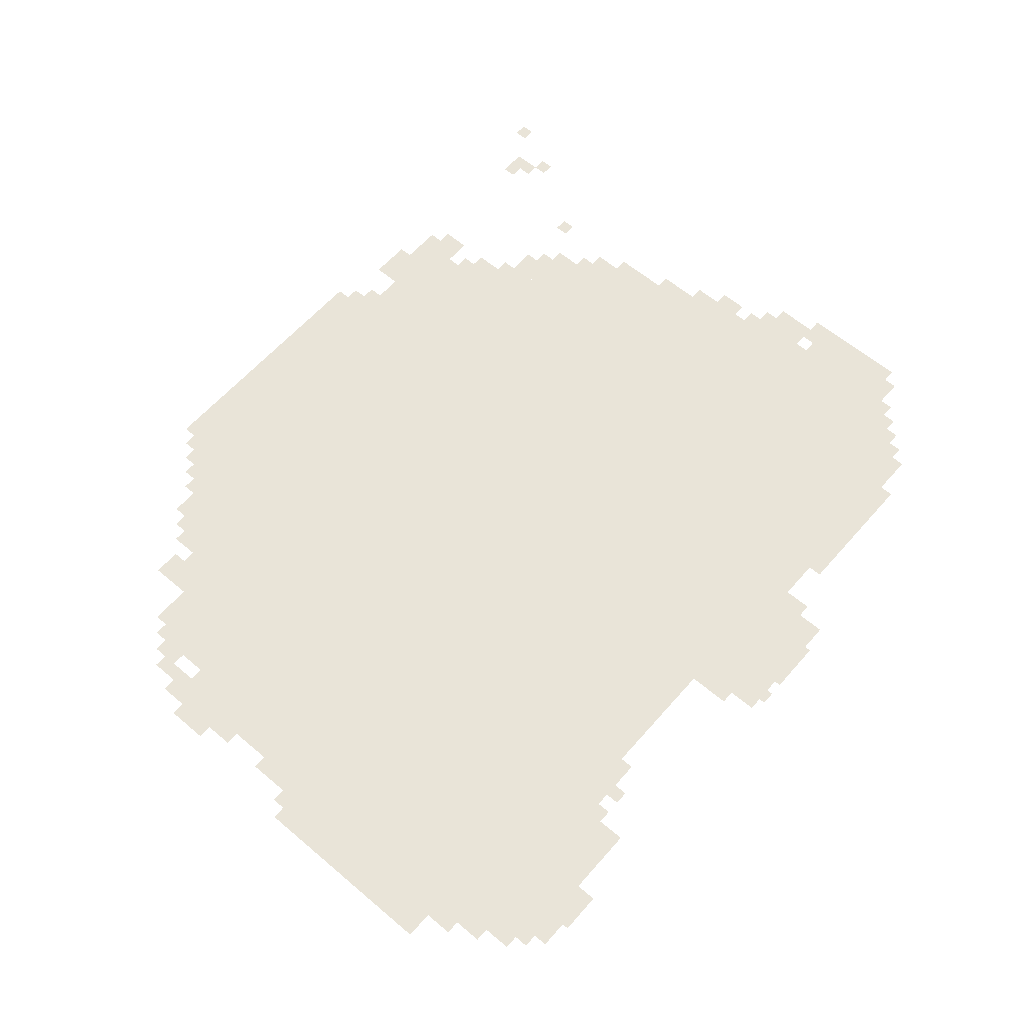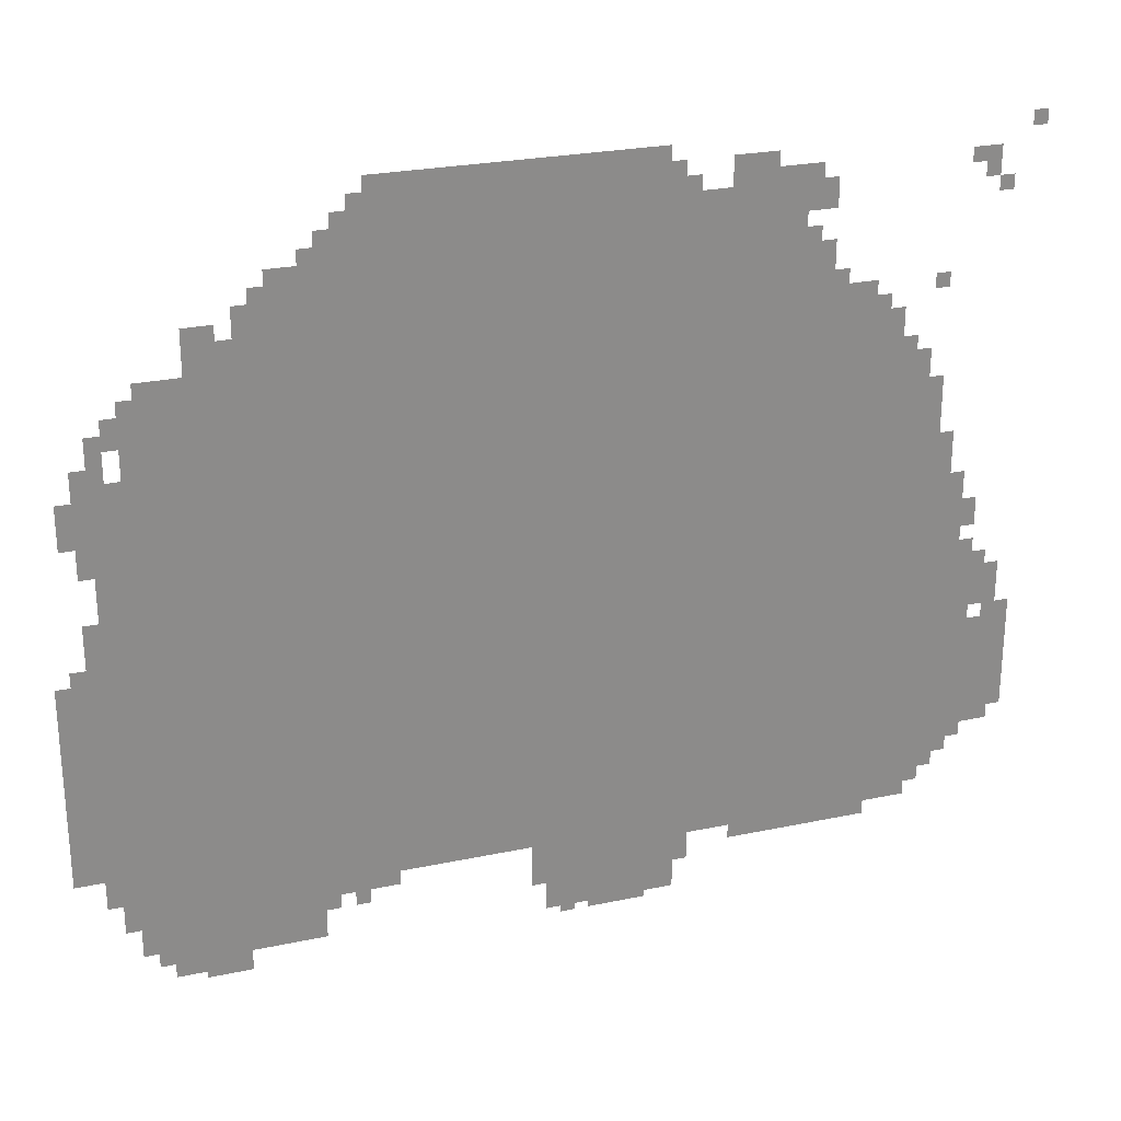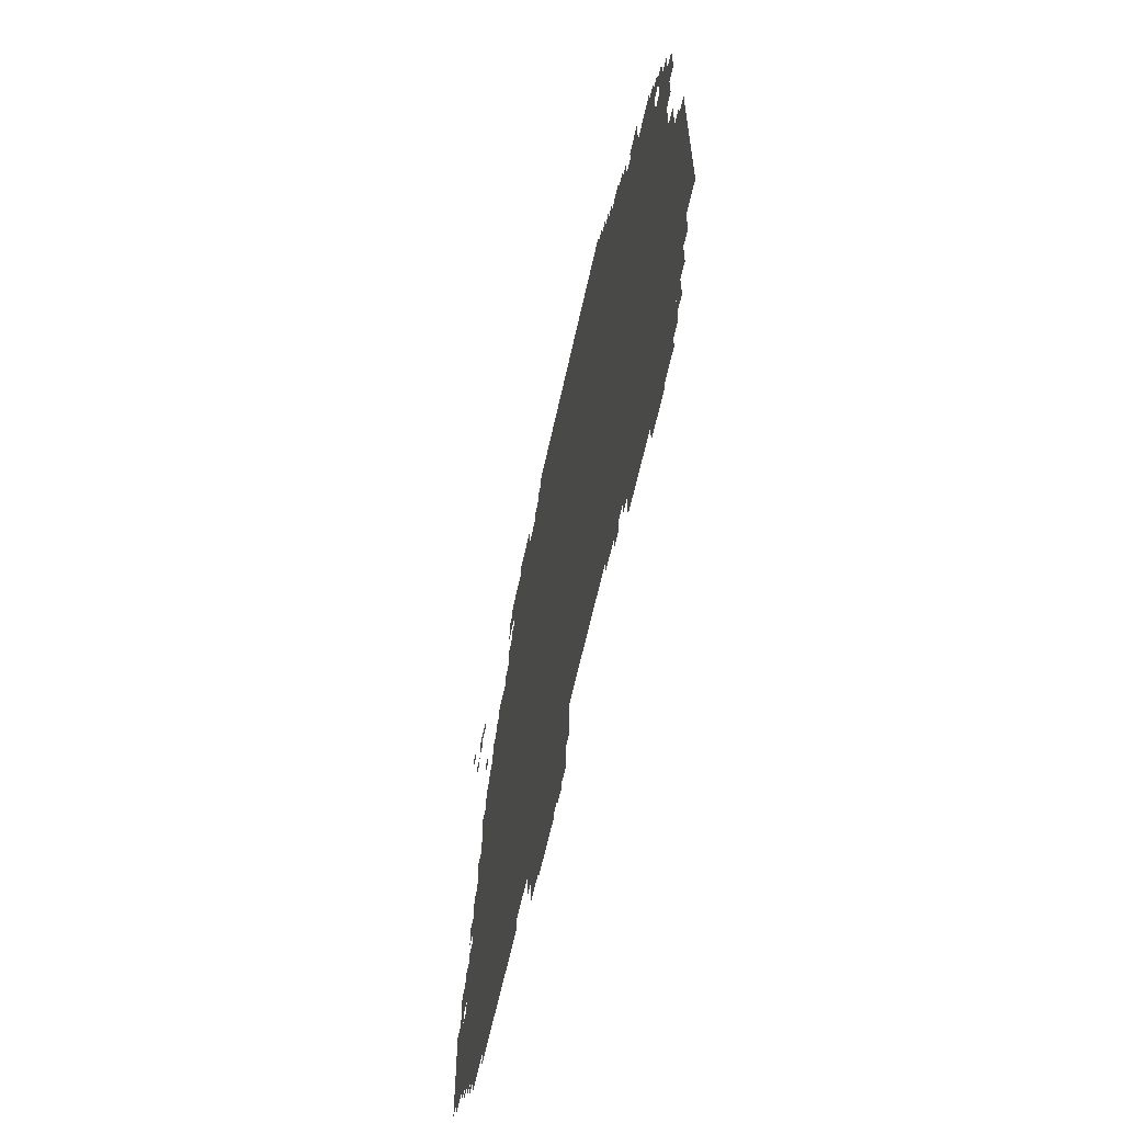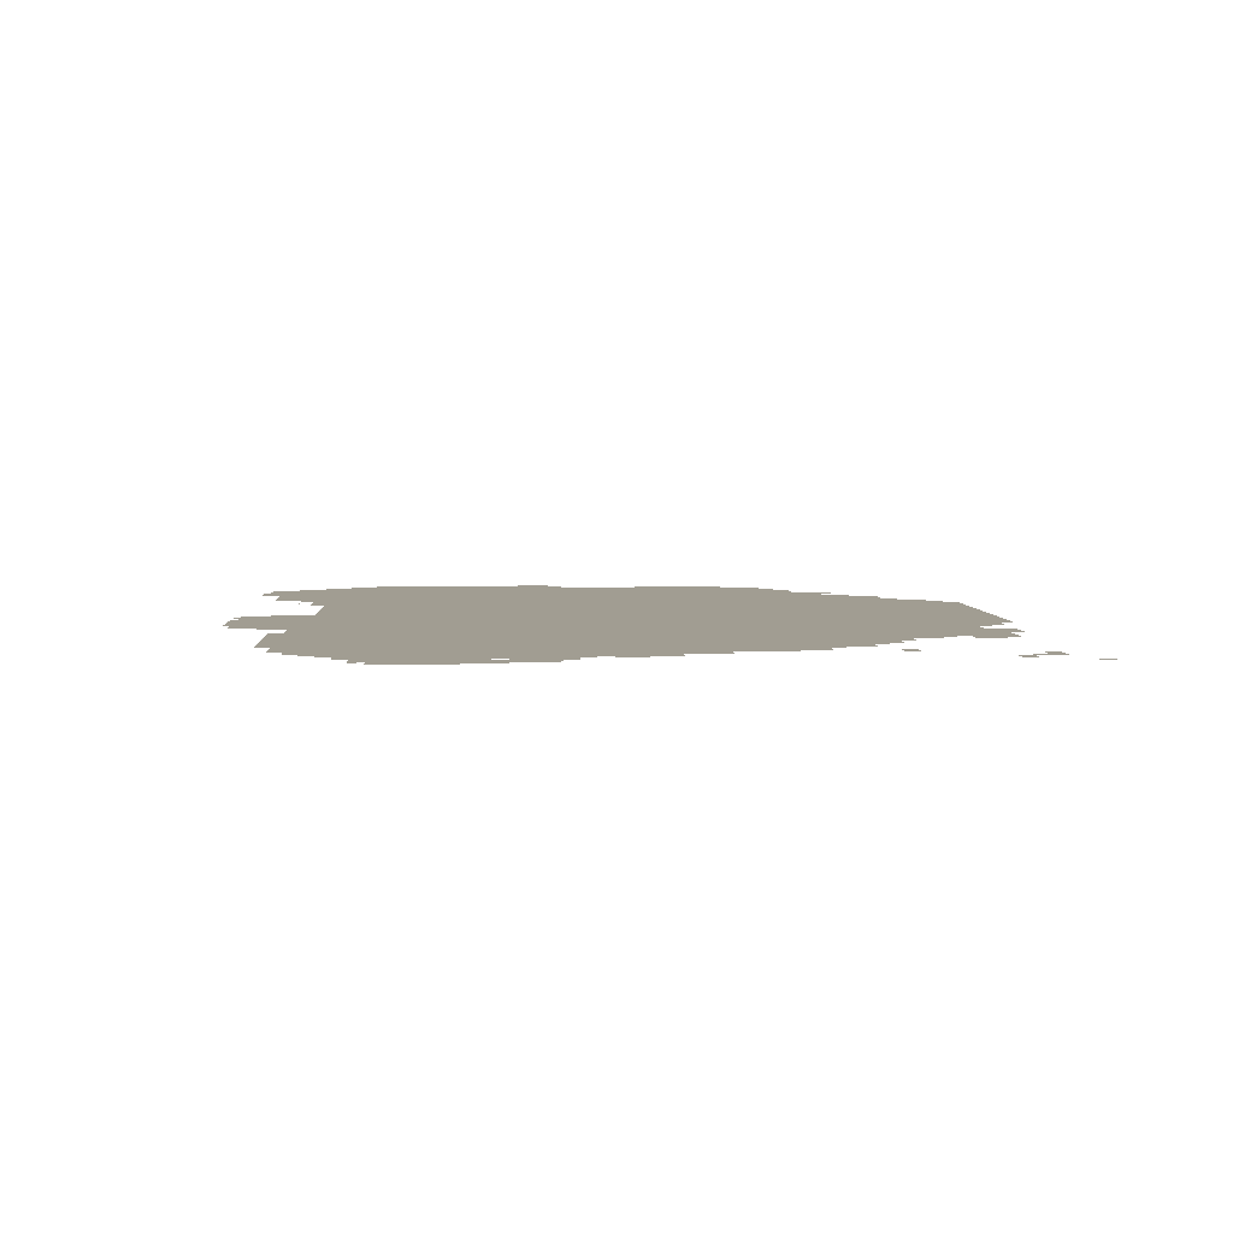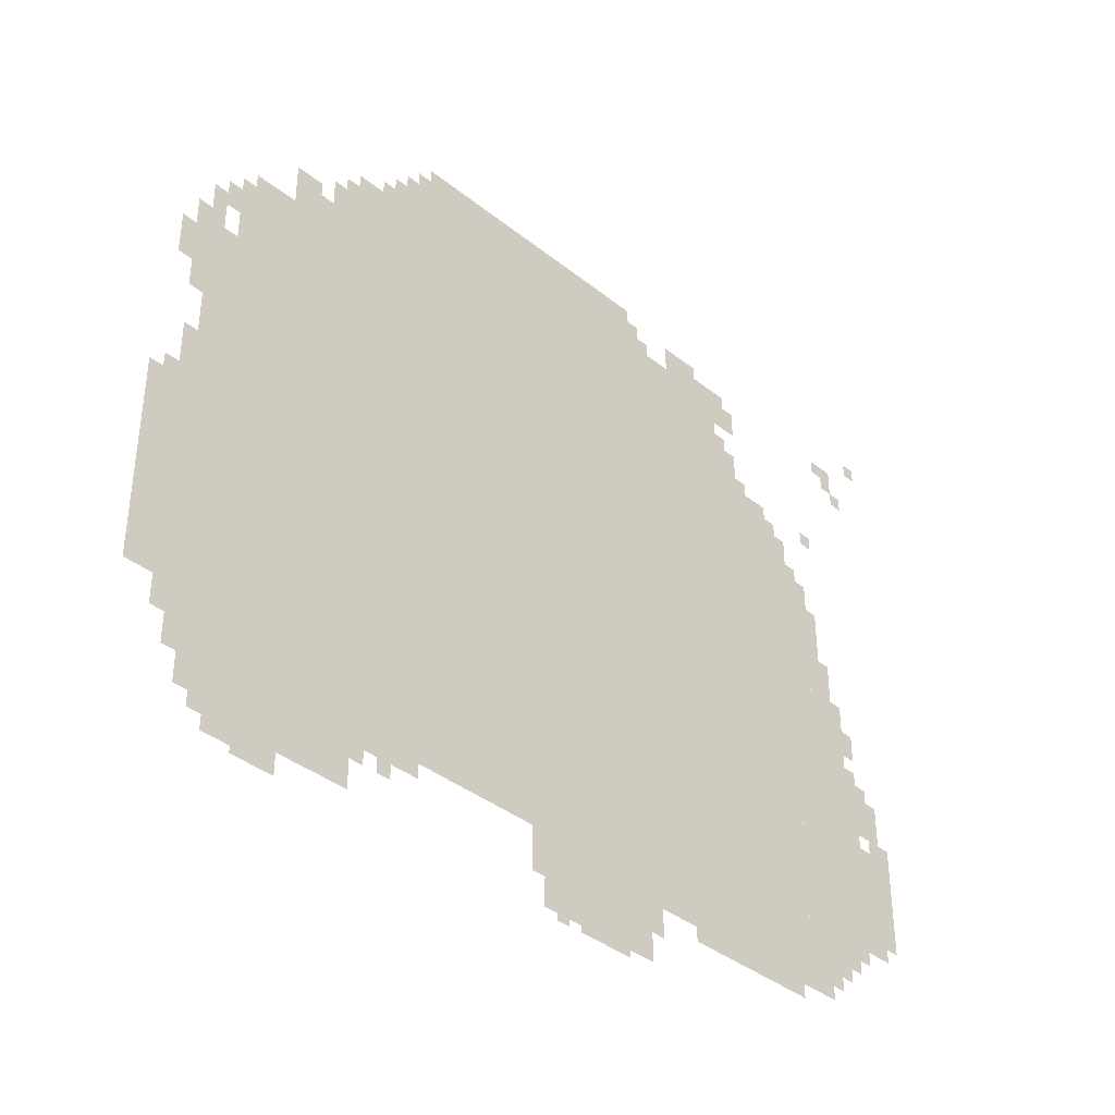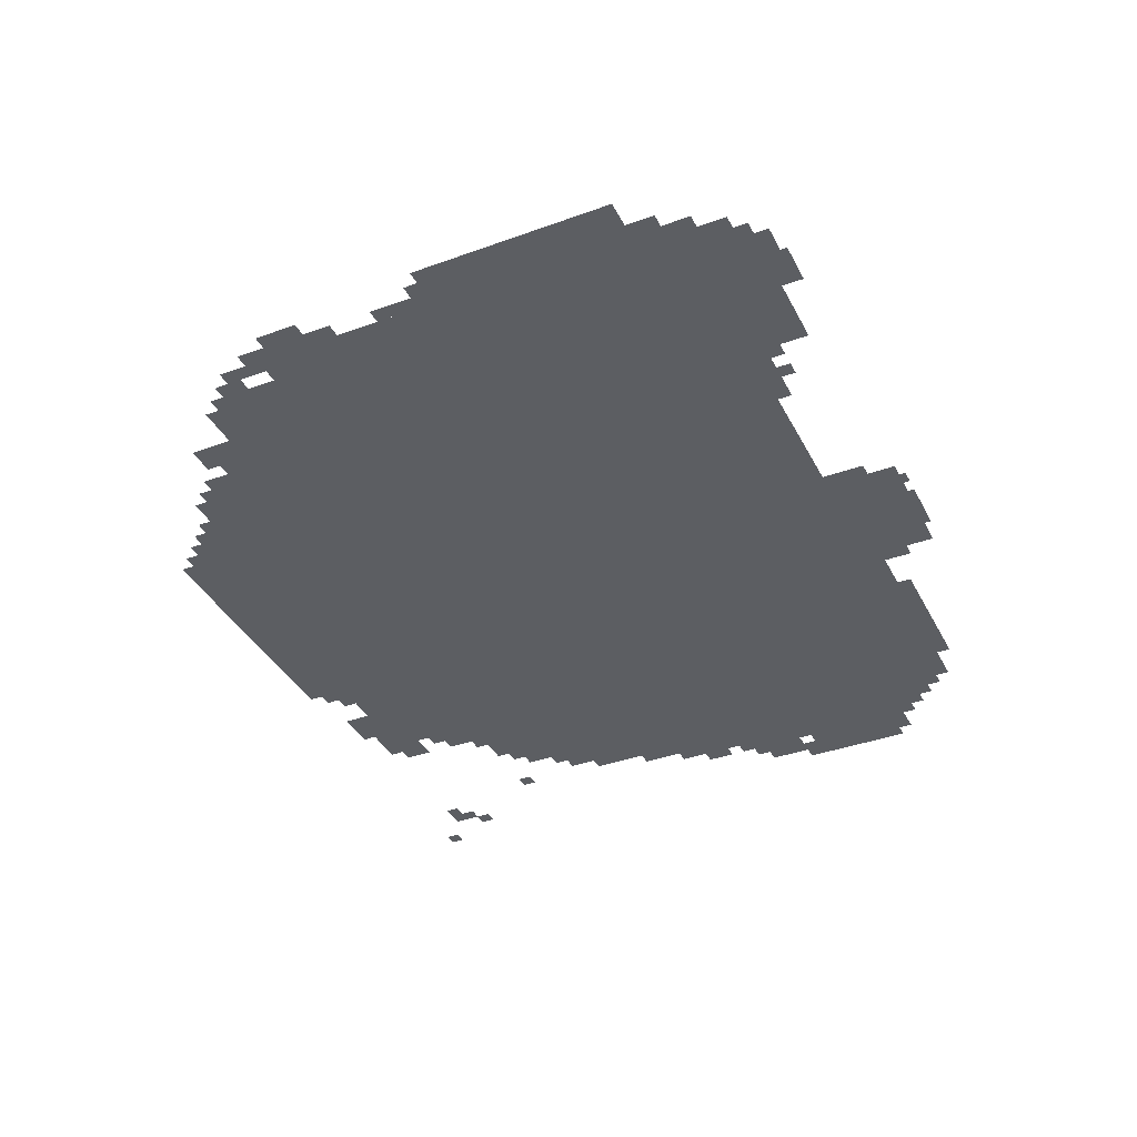
<metadata>
{"format":"obj","ext":"obj","renderer":"f3d","projection":"perspective","resolution":1024,"background":"white","views":[{"elev":60.6,"azim":-49.1,"up":"+Z"},{"elev":25.7,"azim":-18.6,"up":"+Y"},{"elev":-62.4,"azim":-102.3,"up":"+Y"},{"elev":4.6,"azim":86.6,"up":"+Z"},{"elev":-38.2,"azim":-45.2,"up":"+Y"},{"elev":-37.7,"azim":-65.1,"up":"+Z"}]}
</metadata>
<code>
g huangjiacaifu_2-mesh
v -1088 175 0
v -1088 1295 0
v -1888 1295 0
v -1888 175 0
v -288 175 0
v -288 1295 0
v -1088 1295 0
v -1088 175 0
v -512 1295 0
v -512 1583 0
v -1024 1583 0
v -1024 1295 0
v -1024 1295 0
v -1024 1583 0
v -1504 1583 0
v -1504 1295 0
v -128 559 0
v -128 911 0
v -288 911 0
v -288 559 0
v -128 239 0
v -128 559 0
v -288 559 0
v -288 239 0
v -768 15 0
v -768 175 0
v -1056 175 0
v -1056 15 0
v -1888 271 0
v -1888 495 0
v -2047 495 0
v -2047 271 0
v -1888 495 0
v -1888 719 0
v -2047 719 0
v -2047 495 0
v -800 1583 0
v -800 1679 0
v -1120 1679 0
v -1120 1583 0
v 0 335 0
v 0 559 0
v -128 559 0
v -128 335 0
v -1120 1583 0
v -1120 1679 0
v -1408 1679 0
v -1408 1583 0
v -1504 1295 0
v -1504 1455 0
v -1664 1455 0
v -1664 1295 0
v -1536 47 0
v -1536 175 0
v -1728 175 0
v -1728 47 0
v -192 911 0
v -192 1135 0
v -288 1135 0
v -288 911 0
v -1728 47 0
v -1728 175 0
v -1888 175 0
v -1888 47 0
v -1888 911 0
v -1888 1135 0
v -1952 1135 0
v -1952 911 0
v -1888 719 0
v -1888 911 0
v -1952 911 0
v -1952 719 0
v -480 111 0
v -480 175 0
v -640 175 0
v -640 111 0
v -320 111 0
v -320 175 0
v -480 175 0
v -480 111 0
v -1664 1295 0
v -1664 1391 0
v -1760 1391 0
v -1760 1295 0
v -32 591 0
v -32 687 0
v -128 687 0
v -128 591 0
v -1696 0 0
v -1696 47 0
v -1792 47 0
v -1792 0 0
v -576 1583 0
v -576 1647 0
v -672 1647 0
v -672 1583 0
v -192 175 0
v -192 239 0
v -288 239 0
v -288 175 0
v -352 1295 0
v -352 1359 0
v -448 1359 0
v -448 1295 0
v -448 1359 0
v -448 1455 0
v -512 1455 0
v -512 1359 0
v -1504 1455 0
v -1504 1519 0
v -1600 1519 0
v -1600 1455 0
v -448 1295 0
v -448 1359 0
v -512 1359 0
v -512 1295 0
v -448 1519 0
v -448 1583 0
v -512 1583 0
v -512 1519 0
v -224 1135 0
v -224 1199 0
v -288 1199 0
v -288 1135 0
v -1952 1039 0
v -1952 1167 0
v -1984 1167 0
v -1984 1039 0
v -1376 143 0
v -1376 175 0
v -1472 175 0
v -1472 143 0
v -1888 175 0
v -1888 271 0
v -1920 271 0
v -1920 175 0
v -1952 943 0
v -1952 1039 0
v -1984 1039 0
v -1984 943 0
v -1888 79 0
v -1888 175 0
v -1920 175 0
v -1920 79 0
v -768 1583 0
v -768 1647 0
v -800 1647 0
v -800 1583 0
v -1408 1583 0
v -1408 1647 0
v -1440 1647 0
v -1440 1583 0
v -96 1551 0
v -96 1615 0
v -128 1615 0
v -128 1551 0
v -1056 111 0
v -1056 175 0
v -1088 175 0
v -1088 111 0
v -160 943 0
v -160 1007 0
v -192 1007 0
v -192 943 0
v -32 303 0
v -32 335 0
v -96 335 0
v -96 303 0
v -224 143 0
v -224 175 0
v -288 175 0
v -288 143 0
v -1696 1391 0
v -1696 1423 0
v -1760 1423 0
v -1760 1391 0
v -1952 207 0
v -1952 271 0
v -1984 271 0
v -1984 207 0
v -736 79 0
v -736 143 0
v -768 143 0
v -768 79 0
v -1792 15 0
v -1792 47 0
v -1856 47 0
v -1856 15 0
v 0 559 0
v 0 591 0
v -64 591 0
v -64 559 0
v -1888 1199 0
v -1888 1263 0
v -1920 1263 0
v -1920 1199 0
v -96 783 0
v -96 847 0
v -128 847 0
v -128 783 0
v -96 687 0
v -96 751 0
v -128 751 0
v -128 687 0
v -1984 1039 0
v -1984 1103 0
v -2016 1103 0
v -2016 1039 0
v -832 0 0
v -832 15 0
v -896 15 0
v -896 0 0
v -704 143 0
v -704 175 0
v -768 175 0
v -768 143 0
v -480 1583 0
v -480 1615 0
v -544 1615 0
v -544 1583 0
v -896 0 0
v -896 15 0
v -960 15 0
v -960 0 0
v -640 143 0
v -640 175 0
v -704 175 0
v -704 143 0
v -1952 719 0
v -1952 783 0
v -1984 783 0
v -1984 719 0
v -1952 783 0
v -1952 847 0
v -1984 847 0
v -1984 783 0
v -1920 143 0
v -1920 207 0
v -1952 207 0
v -1952 143 0
v -1920 207 0
v -1920 271 0
v -1952 271 0
v -1952 207 0
v -1760 1295 0
v -1760 1327 0
v -1824 1327 0
v -1824 1295 0
v -1920 1167 0
v -1920 1231 0
v -1952 1231 0
v -1952 1167 0
v -1472 143 0
v -1472 175 0
v -1536 175 0
v -1536 143 0
v -480 1455 0
v -480 1487 0
v -512 1487 0
v -512 1455 0
v -256 1199 0
v -256 1231 0
v -288 1231 0
v -288 1199 0
v -1984 719 0
v -1984 751 0
v -2016 751 0
v -2016 719 0
v -416 1359 0
v -416 1391 0
v -448 1391 0
v -448 1359 0
v -1600 1455 0
v -1600 1487 0
v -1632 1487 0
v -1632 1455 0
v -320 1295 0
v -320 1327 0
v -352 1327 0
v -352 1295 0
v -192 1327 0
v -192 1359 0
v -224 1359 0
v -224 1327 0
v -96 271 0
v -96 303 0
v -128 303 0
v -128 271 0
v -96 559 0
v -96 591 0
v -128 591 0
v -128 559 0
v -64 687 0
v -64 719 0
v -96 719 0
v -96 687 0
v -160 207 0
v -160 239 0
v -192 239 0
v -192 207 0
v -992 0 0
v -992 15 0
v -1024 15 0
v -1024 0 0
v -1504 111 0
v -1504 143 0
v -1536 143 0
v -1536 111 0
v -1440 111 0
v -1440 143 0
v -1472 143 0
v -1472 111 0
v -288 143 0
v -288 175 0
v -320 175 0
v -320 143 0
v -1056 79 0
v -1056 111 0
v -1088 111 0
v -1088 79 0
v -544 1583 0
v -544 1615 0
v -576 1615 0
v -576 1583 0
v -1824 1295 0
v -1824 1327 0
v -1856 1327 0
v -1856 1295 0
v -1920 1135 0
v -1920 1167 0
v -1952 1167 0
v -1952 1135 0
v -160 911 0
v -160 943 0
v -192 943 0
v -192 911 0
v -96 303 0
v -96 335 0
v -128 335 0
v -128 303 0
v -1440 1583 0
v -1440 1615 0
v -1472 1615 0
v -1472 1583 0
v -64 1519 0
v -64 1551 0
v -96 1551 0
v -96 1519 0
v -1504 1519 0
v -1504 1551 0
v -1536 1551 0
v -1536 1519 0
v -736 1583 0
v -736 1615 0
v -768 1615 0
v -768 1583 0
v -1984 1007 0
v -1984 1039 0
v -2016 1039 0
v -2016 1007 0
v 0 1647 0
v 0 1679 0
v -32 1679 0
v -32 1647 0
v -128 1583 0
v -128 1615 0
v -160 1615 0
v -160 1583 0
g huangjiacaifu_2-mesh_0
f 3 2 1
f 1 4 3
f 7 6 5
f 5 8 7
f 11 10 9
f 9 12 11
f 15 14 13
f 13 16 15
f 19 18 17
f 17 20 19
f 23 22 21
f 21 24 23
f 27 26 25
f 25 28 27
f 31 30 29
f 29 32 31
f 35 34 33
f 33 36 35
f 39 38 37
f 37 40 39
f 43 42 41
f 41 44 43
f 47 46 45
f 45 48 47
f 51 50 49
f 49 52 51
f 55 54 53
f 53 56 55
f 59 58 57
f 57 60 59
f 63 62 61
f 61 64 63
f 67 66 65
f 65 68 67
f 71 70 69
f 69 72 71
f 75 74 73
f 73 76 75
f 79 78 77
f 77 80 79
f 83 82 81
f 81 84 83
f 87 86 85
f 85 88 87
f 91 90 89
f 89 92 91
f 95 94 93
f 93 96 95
f 99 98 97
f 97 100 99
f 103 102 101
f 101 104 103
f 107 106 105
f 105 108 107
f 111 110 109
f 109 112 111
f 115 114 113
f 113 116 115
f 119 118 117
f 117 120 119
f 123 122 121
f 121 124 123
f 127 126 125
f 125 128 127
f 131 130 129
f 129 132 131
f 135 134 133
f 133 136 135
f 139 138 137
f 137 140 139
f 143 142 141
f 141 144 143
f 147 146 145
f 145 148 147
f 151 150 149
f 149 152 151
f 155 154 153
f 153 156 155
f 159 158 157
f 157 160 159
f 163 162 161
f 161 164 163
f 167 166 165
f 165 168 167
f 171 170 169
f 169 172 171
f 175 174 173
f 173 176 175
f 179 178 177
f 177 180 179
f 183 182 181
f 181 184 183
f 187 186 185
f 185 188 187
f 191 190 189
f 189 192 191
f 195 194 193
f 193 196 195
f 199 198 197
f 197 200 199
f 203 202 201
f 201 204 203
f 207 206 205
f 205 208 207
f 211 210 209
f 209 212 211
f 215 214 213
f 213 216 215
f 219 218 217
f 217 220 219
f 223 222 221
f 221 224 223
f 227 226 225
f 225 228 227
f 231 230 229
f 229 232 231
f 235 234 233
f 233 236 235
f 239 238 237
f 237 240 239
f 243 242 241
f 241 244 243
f 247 246 245
f 245 248 247
f 251 250 249
f 249 252 251
f 255 254 253
f 253 256 255
f 259 258 257
f 257 260 259
f 263 262 261
f 261 264 263
f 267 266 265
f 265 268 267
f 271 270 269
f 269 272 271
f 275 274 273
f 273 276 275
f 279 278 277
f 277 280 279
f 283 282 281
f 281 284 283
f 287 286 285
f 285 288 287
f 291 290 289
f 289 292 291
f 295 294 293
f 293 296 295
f 299 298 297
f 297 300 299
f 303 302 301
f 301 304 303
f 307 306 305
f 305 308 307
f 311 310 309
f 309 312 311
f 315 314 313
f 313 316 315
f 319 318 317
f 317 320 319
f 323 322 321
f 321 324 323
f 327 326 325
f 325 328 327
f 331 330 329
f 329 332 331
f 335 334 333
f 333 336 335
f 339 338 337
f 337 340 339
f 343 342 341
f 341 344 343
f 347 346 345
f 345 348 347
f 351 350 349
f 349 352 351
f 355 354 353
f 353 356 355
f 359 358 357
f 357 360 359
f 363 362 361
f 361 364 363
f 367 366 365
f 365 368 367

</code>
